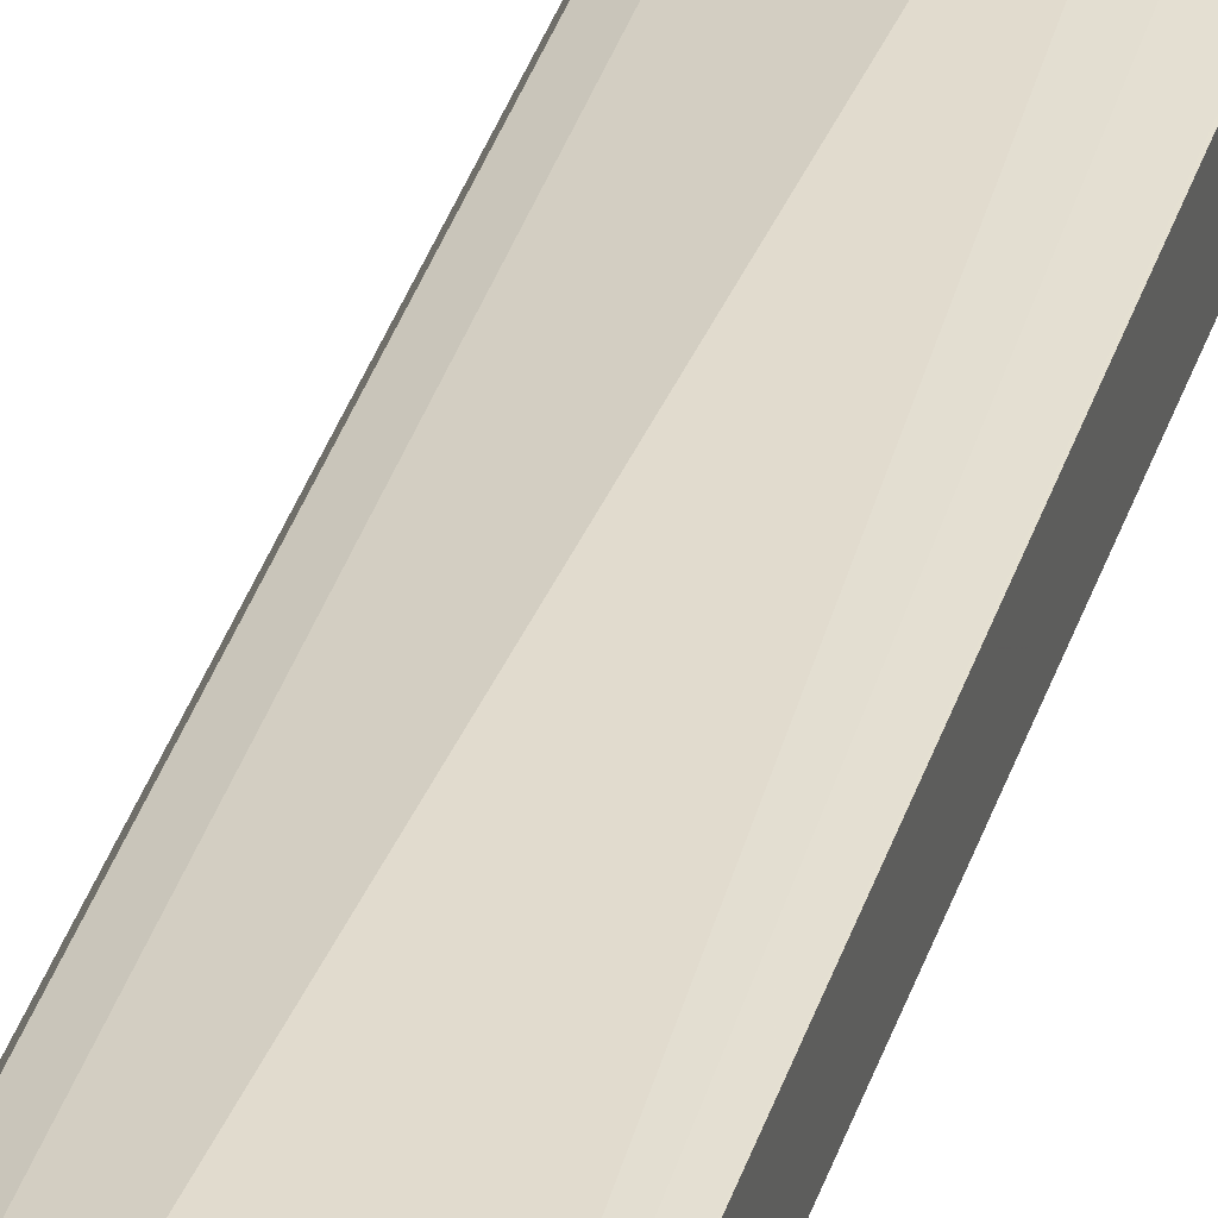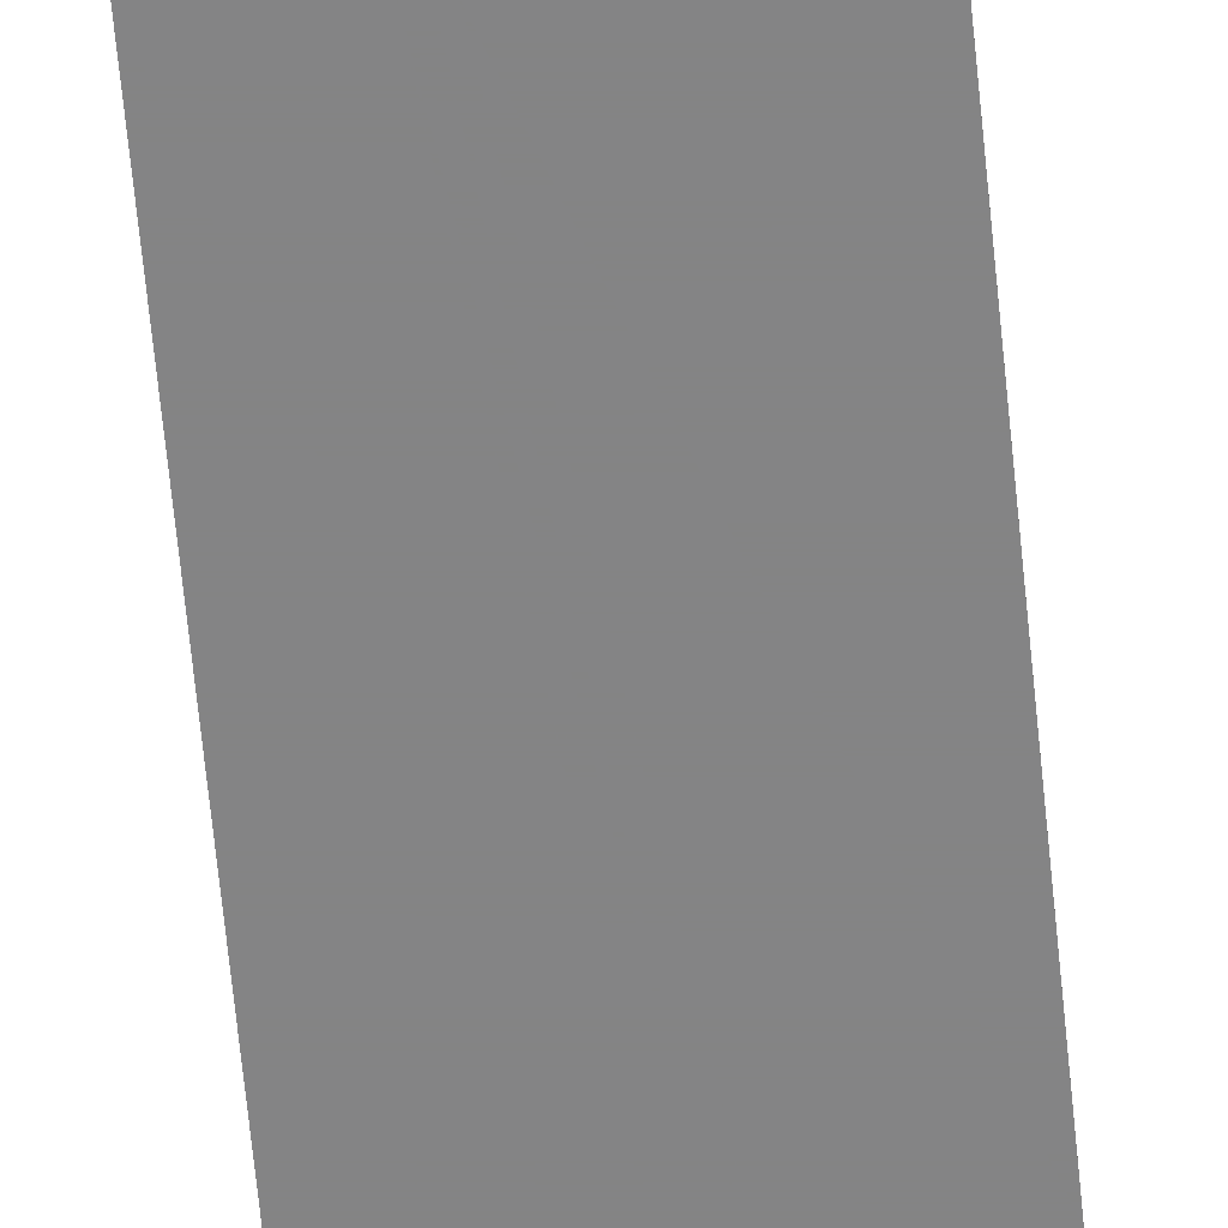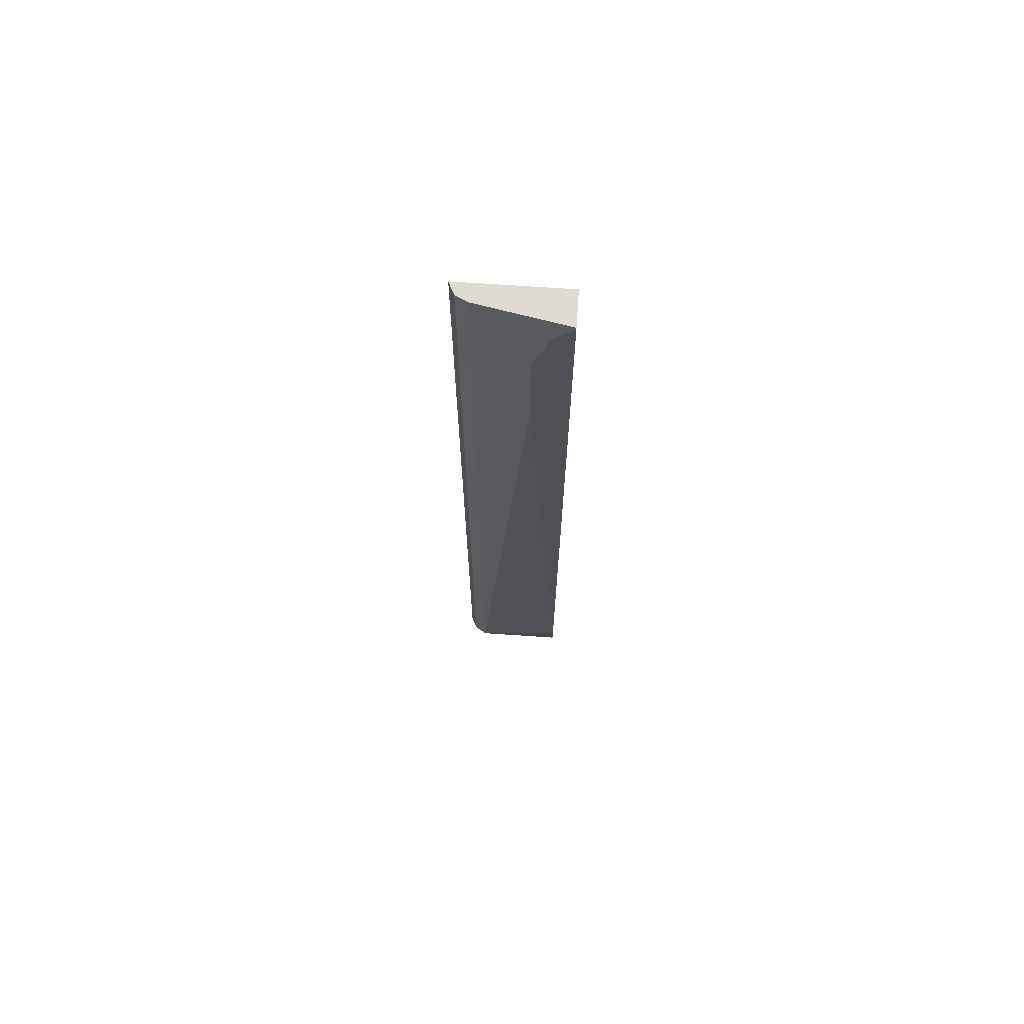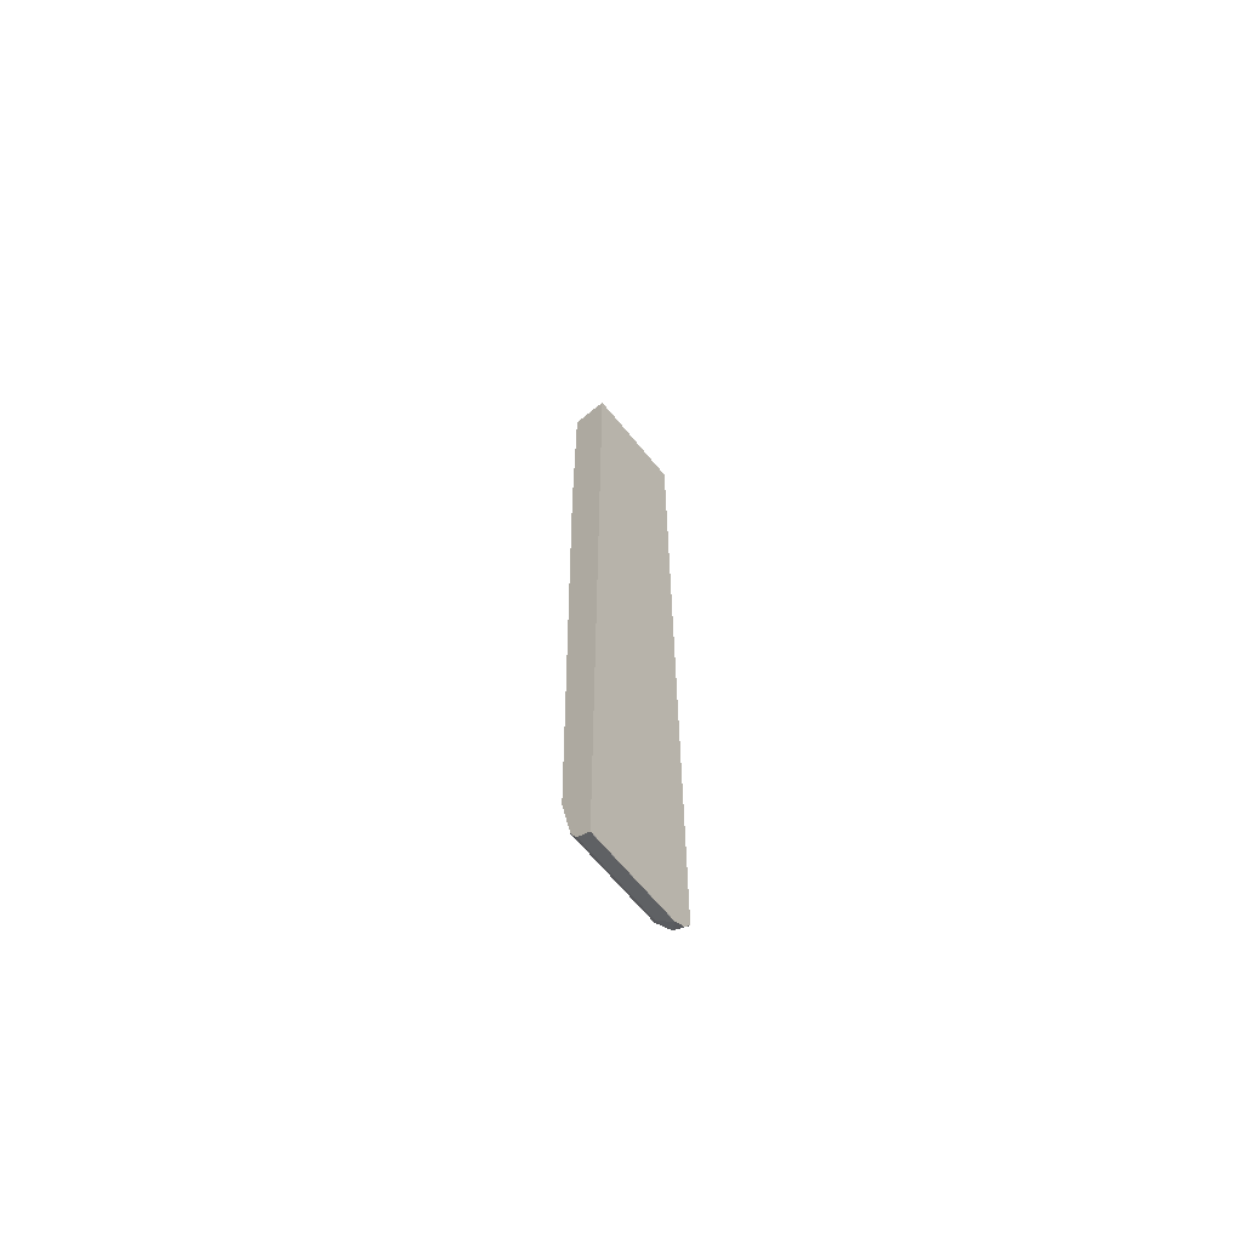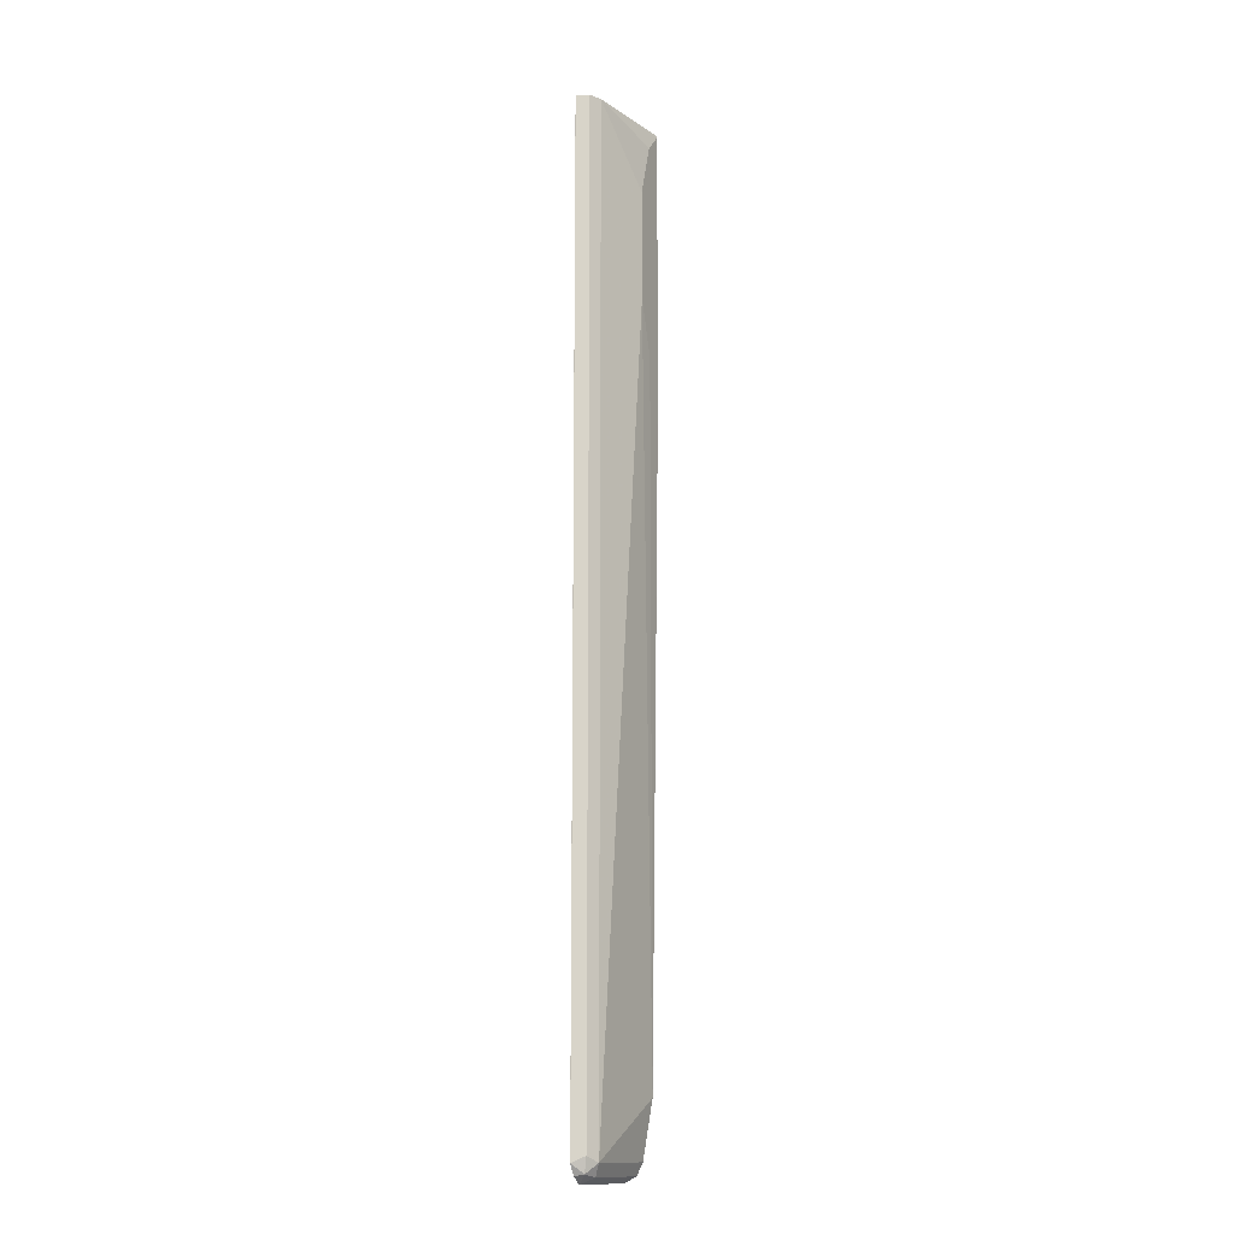
<metadata>
{"format":"obj","ext":"obj","renderer":"f3d","projection":"perspective","resolution":1024,"background":"white","views":[{"elev":37.1,"azim":-163.3,"up":"+Y"},{"elev":-61.5,"azim":5.4,"up":"+Y"},{"elev":69.8,"azim":-176.1,"up":"+Z"},{"elev":-67.3,"azim":-50.5,"up":"+Z"},{"elev":-13.9,"azim":114.6,"up":"+Z"}]}
</metadata>
<code>
v 0.4911 -0.0001108 0.5295
v 0.5938 -0.0001108 0.5295
v 0.4911 0.03331 0.5295
v 0.4911 -0.0001108 -0.3933
v 0.5938 -2.082e-05 0.5295
v 0.5938 -0.0001108 -0.3901
v 0.5769 0.01696 0.5295
v 0.4911 0.03393 0.5268
v 0.4911 -0.0001041 -0.4071
v 0.4919 -0.0001108 -0.4071
v 0.5938 2.51e-06 0.5259
v 0.5882 0.01131 0.5295
v 0.5937 -0.0001108 -0.3904
v 0.5938 2.51e-06 -0.3901
v 0.526 0.03393 0.458
v 0.509 0.03393 0.5089
v 0.5842 0.0133 0.5295
v 0.5769 0.01696 -0.3901
v 0.4911 0.03393 0.2884
v 0.4911 2.51e-06 -0.4071
v 0.5769 -0.0001108 -0.4071
v 0.5882 0.01131 -0.3845
v 0.5871 -0.0001108 -0.4004
v 0.5853 0.008483 -0.3987
v 0.526 0.03393 0.3562
v 0.5712 0.01131 -0.4015
v 0.4911 0.01608 -0.392
v 0.4911 0.01696 -0.3901
v 0.4911 0.02589 -0.3384
v 0.492 0.03393 0.2884
v 0.4911 0.001775 -0.4063
v 0.5769 2.51e-06 -0.4071
v 0.5771 -0.0001108 -0.407
v 0.509 0.03393 0.3053
v 0.4911 0.01131 -0.4015
f 14 24 22
f 11 22 12
f 13 24 14
f 13 23 24
f 12 22 17
f 11 14 22
f 8 25 34
f 9 32 21
f 9 20 32
f 8 30 19
f 8 34 30
f 8 15 25
f 17 22 18
f 9 21 10
f 18 22 24
f 26 35 27
f 18 26 27
f 8 16 15
f 29 30 34
f 26 31 35
f 26 32 31
f 25 29 34
f 24 32 26
f 18 24 26
f 24 33 32
f 21 32 33
f 20 31 32
f 19 30 29
f 18 29 25
f 18 28 29
f 18 27 28
f 23 33 24
f 7 25 15
f 1 28 27
f 7 17 18
f 7 18 25
f 1 2 5
f 1 5 12
f 1 17 7
f 1 7 3
f 1 3 8
f 1 8 19
f 1 19 29
f 1 29 28
f 1 27 35
f 1 35 31
f 1 31 20
f 1 20 9
f 1 9 4
f 1 4 10
f 1 12 17
f 1 21 33
f 1 10 21
f 7 15 16
f 5 11 12
f 4 9 10
f 3 7 8
f 2 11 5
f 6 13 14
f 2 6 14
f 1 33 23
f 2 14 11
f 1 23 13
f 7 16 8
f 1 13 6
f 1 6 2

</code>
